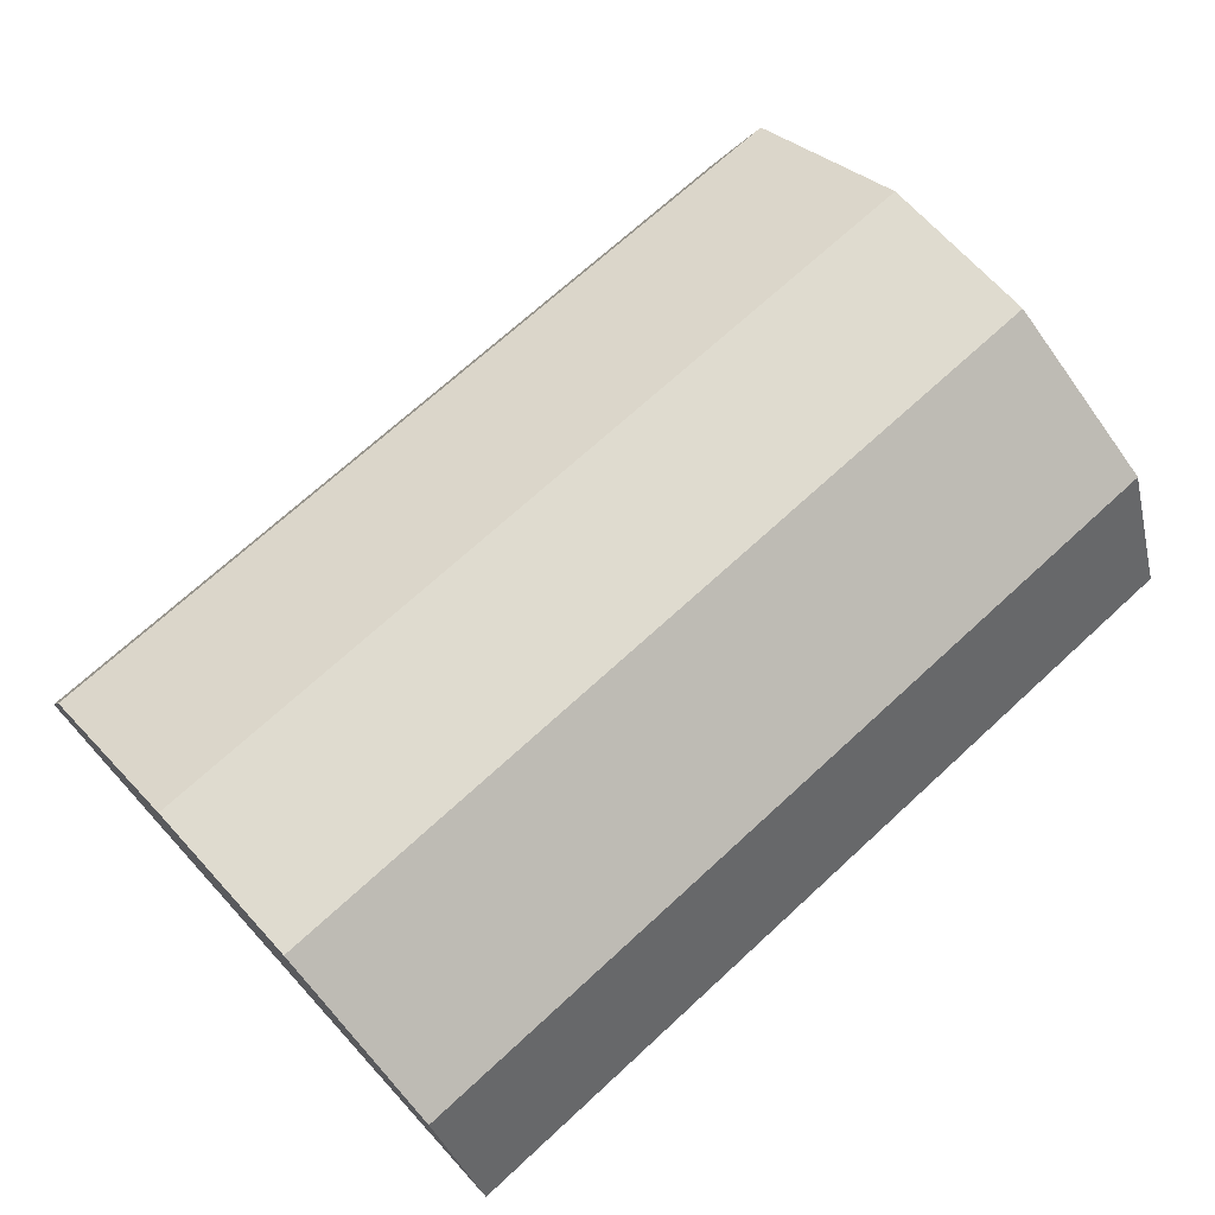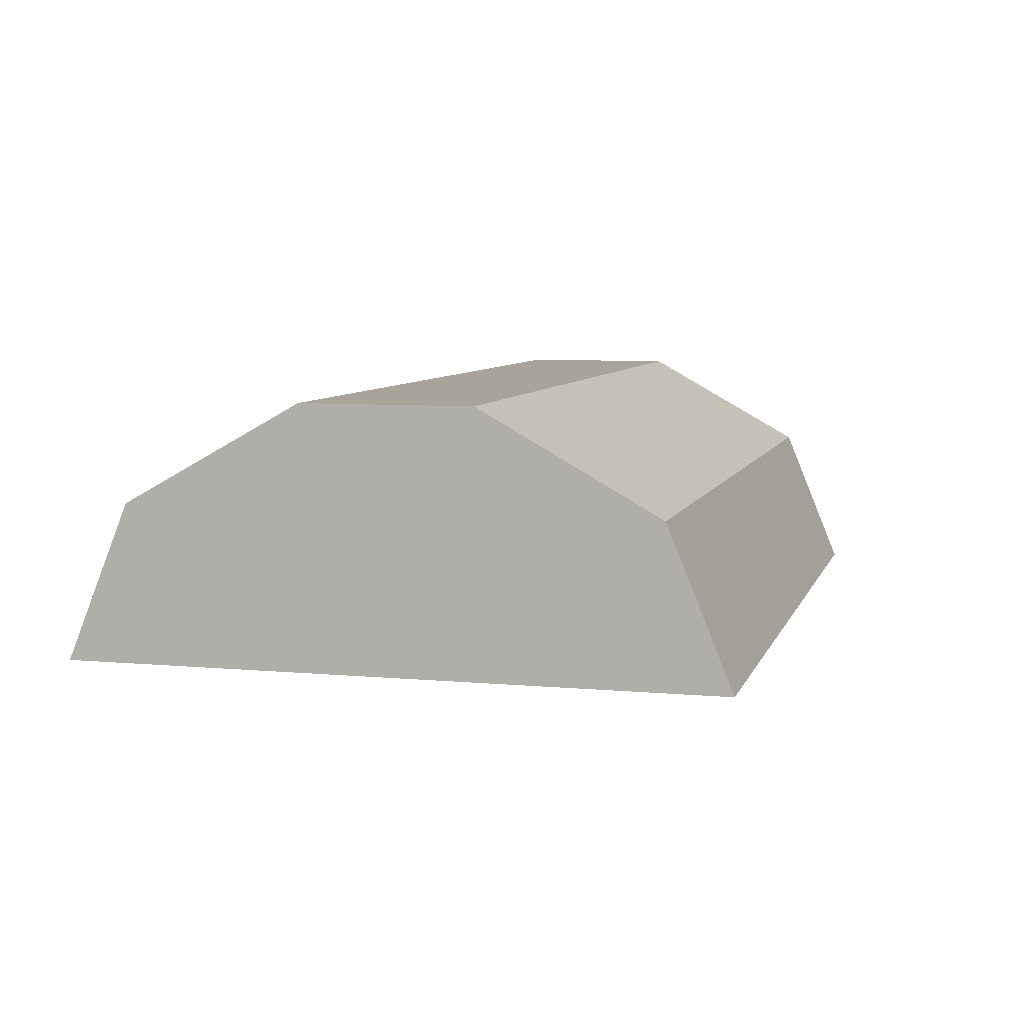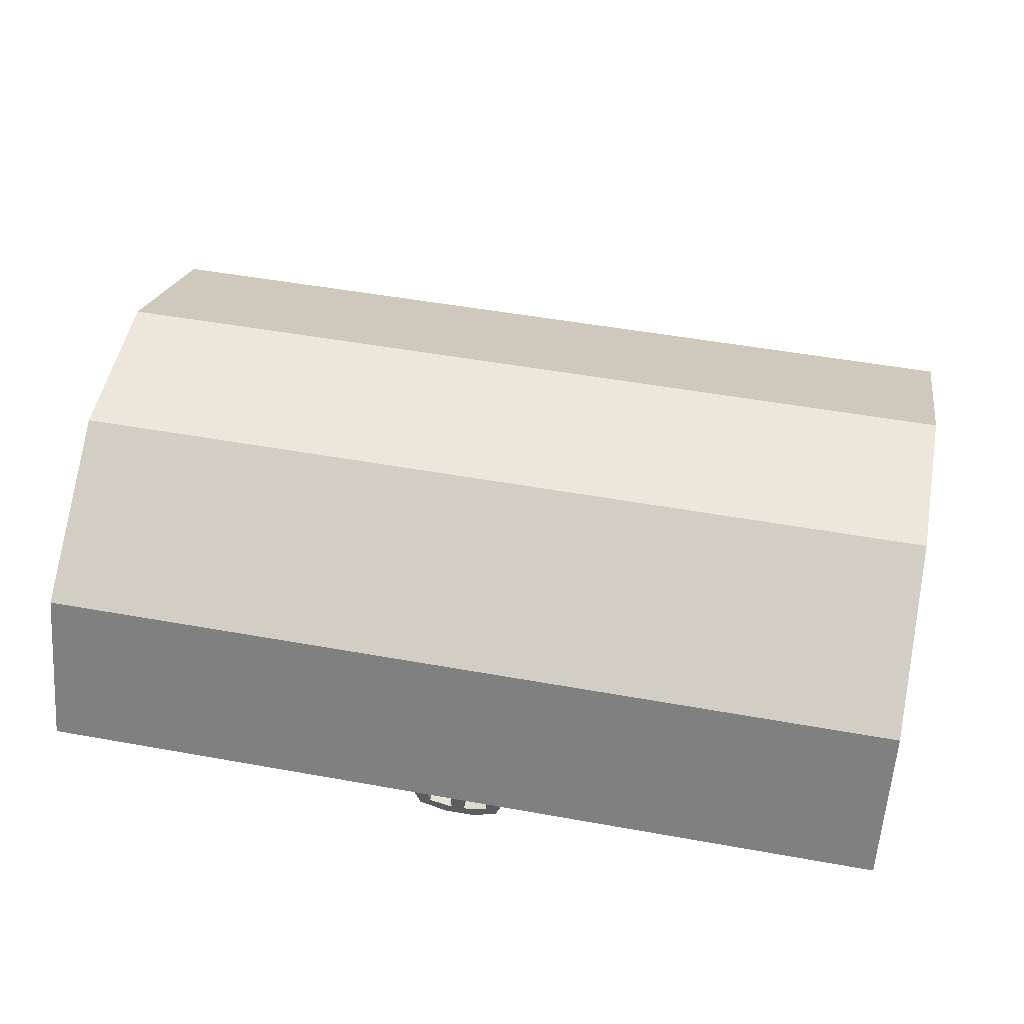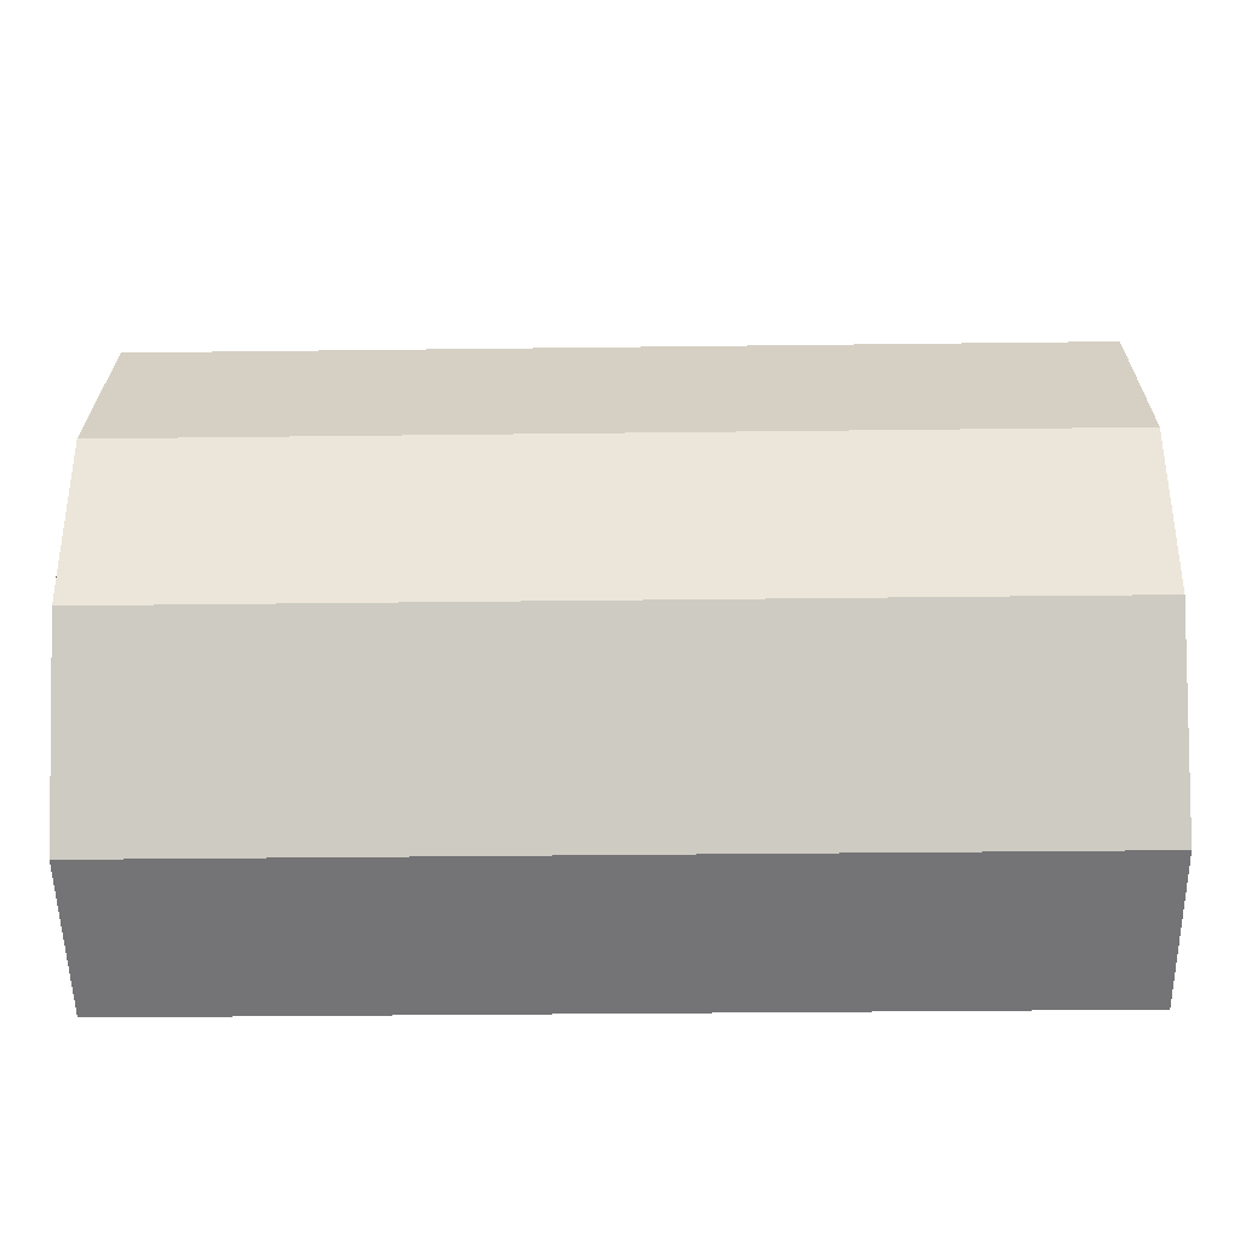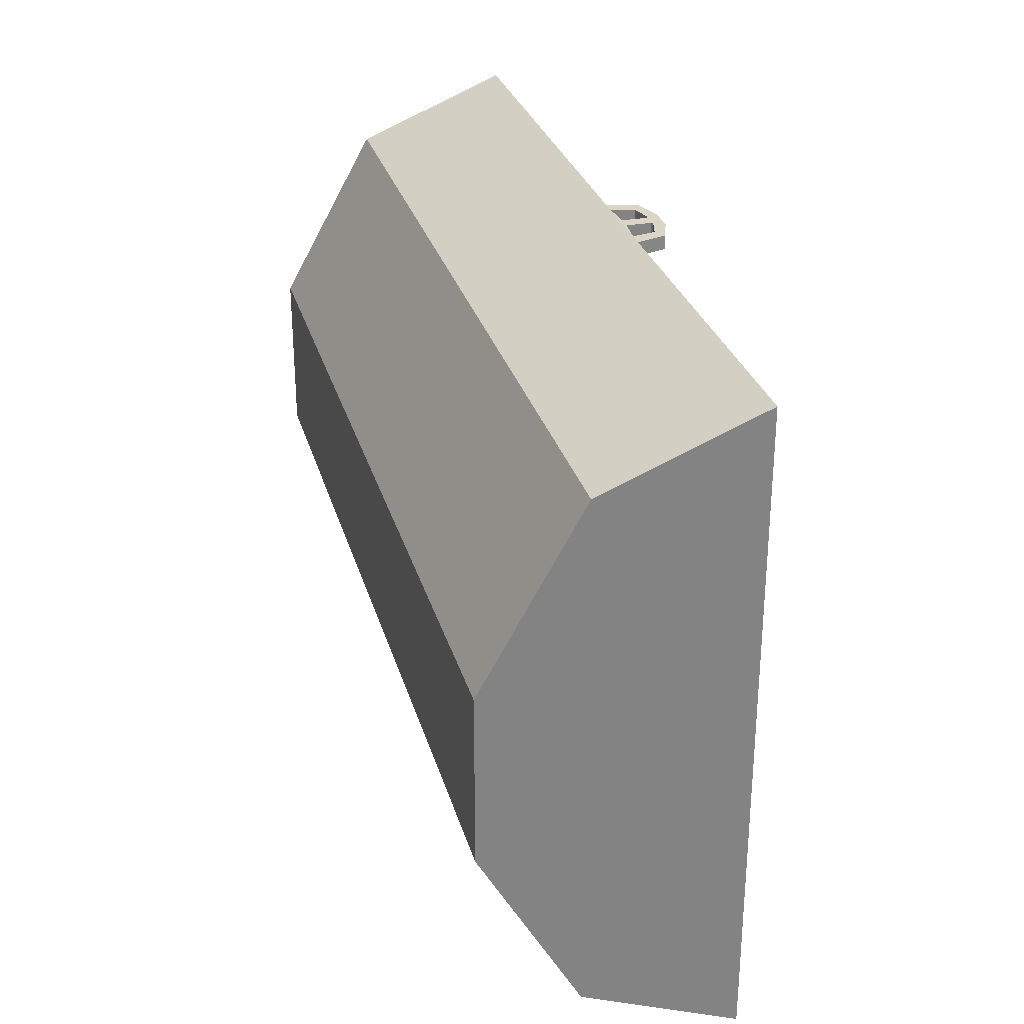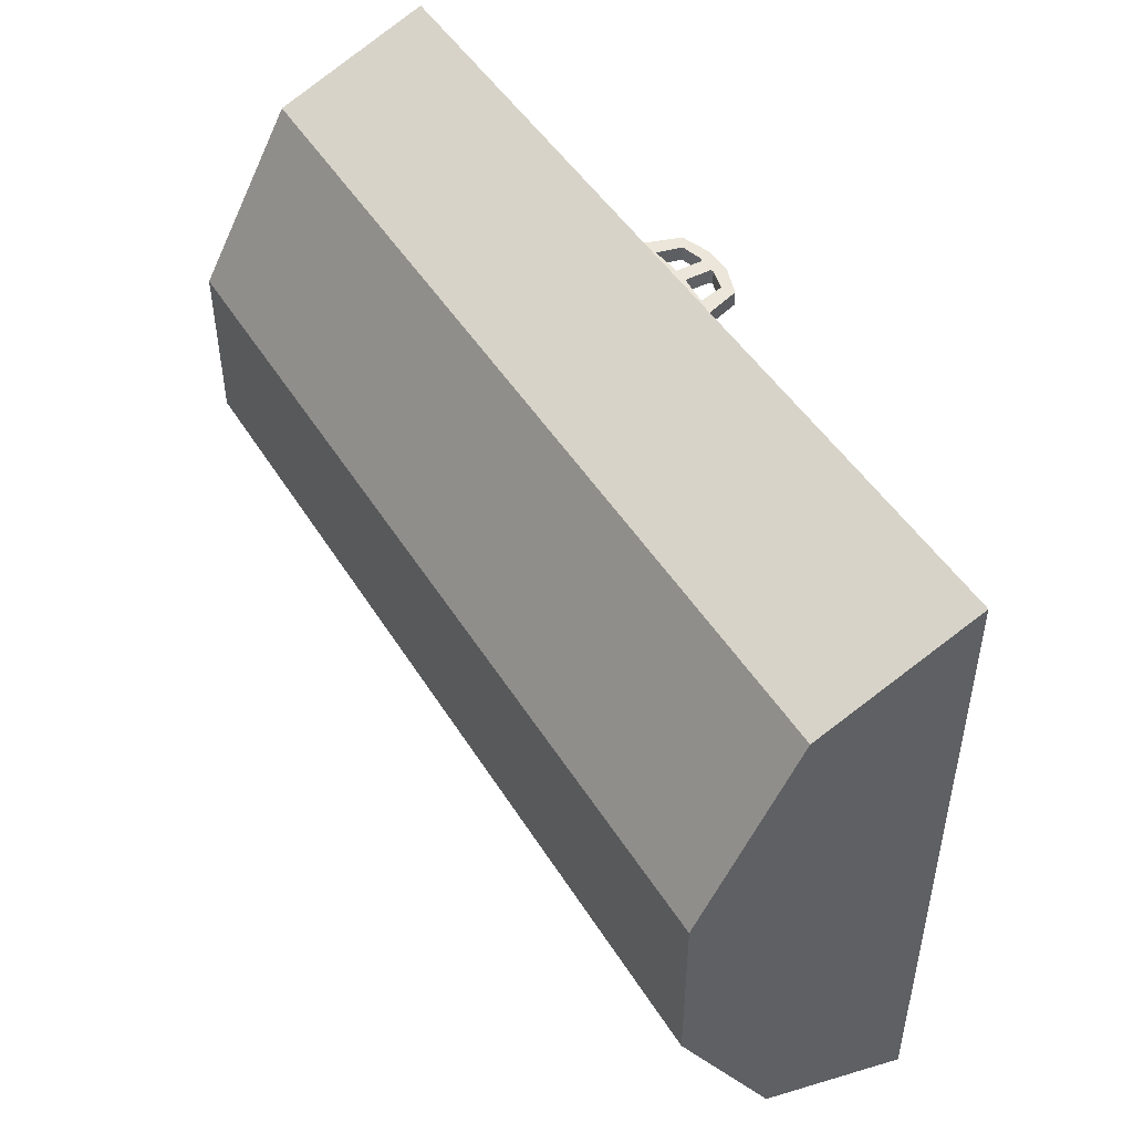
<metadata>
{"format":"obj","ext":"obj","renderer":"f3d","projection":"perspective","resolution":1024,"background":"white","views":[{"elev":70.5,"azim":-42.6,"up":"+Y"},{"elev":7.1,"azim":104.9,"up":"+Y"},{"elev":50.8,"azim":11.1,"up":"+Y"},{"elev":-34.1,"azim":-179.0,"up":"+Z"},{"elev":29.0,"azim":-104.9,"up":"+Z"},{"elev":47.7,"azim":-120.4,"up":"+Z"}]}
</metadata>
<code>
o lid
v  3 4.5  0.6
v  3 3.9  1.6
v -3 3.9  1.6
v -3 4.5  0.6
v  3 4.5 -0.6
v -3 4.5 -0.6
v  3 3.9 -1.6
v -3 3.9 -1.6
v  3 3  2
v -3 3  2
v -3 3 -2
v  3 3 -2
v  3.2 3  2.3
v  3.2 3 -2.3
v -3.2 3  2.3
v -3.2 3 -2.3
v  3.2 4.1  1.85
v -3.2 4.1  1.85
v  3.2 4.8  0.6
v -3.2 4.8  0.6
v  3.2 4.8 -0.6
v -3.2 4.8 -0.6
v  3.2 4.1 -1.85
v -3.2 4.1 -1.85
v  0.4 3  2.1
v  0.4 3  2.2
v  0.3 2.7  2.2
v  0.3 2.7  2.1
v  0.1 2.63  2.2
v  0.1 2.63  2.1
v -0.1 2.63  2.2
v -0.1 2.63  2.1
v -0.3 2.7  2.2
v -0.3 2.7  2.1
v  0.26 2.92  2.2
v  0.26 2.92  2.1
v  0.22 2.75  2.1
v  0.22 2.75  2.2
v  0.05 2.9  2.2
v  0.05 2.9  2.1
v  0.05 2.72  2.2
v  0.05 2.72  2.1
v  0.07 2.71  2.2
v  0.07 2.71  2.1
v -0.05 2.9  2.2
v -0.05 2.9  2.1
v -0.05 2.72  2.1
v -0.05 2.72  2.2
v -0.26 2.92  2.2
v -0.26 2.92  2.1
v -0.22 2.75  2.2
v -0.22 2.75  2.1
v -0.07 2.71  2.2
v -0.07 2.71  2.1
v -0.4 3  2.1
v -0.4 3  2.2
f 1 2 3 4
f 5 1 4 6
f 7 5 6 8
f 3 2 9 10
f 7 8 11 12
f 1 5 7 2
f 2 7 12 9
f 4 3 8 6
f 3 10 11 8
f 13 9 12 14
f 15 10 9 13
f 10 15 16 11
f 14 12 11 16
f 17 18 15 13
f 19 20 18 17
f 21 22 20 19
f 23 24 22 21
f 14 16 24 23
f 25 26 27 28
f 29 30 28 27
f 31 32 30 29
f 33 34 32 31
f 35 36 37 38
f 39 40 36 35
f 41 42 40 39
f 43 44 42 41
f 38 37 44 43
f 45 46 47 48
f 49 50 46 45
f 51 52 50 49
f 53 54 52 51
f 48 47 54 53
f 42 44 54 47
f 37 28 30 44
f 34 55 50 52
f 36 50 55 25
f 36 40 46 50
f 25 28 37 36
f 44 30 32 54
f 40 42 47 46
f 27 26 35 38
f 48 41 39 45
f 31 29 43 53
f 38 43 29 27
f 51 49 56 33
f 51 33 31 53
f 45 39 35 49
f 56 49 35 26
f 55 34 33 56
f 32 34 52 54
f 53 43 41 48
f 15 18 24 16
f 18 20 22 24
f 17 13 14 23
f 17 23 21 19

</code>
